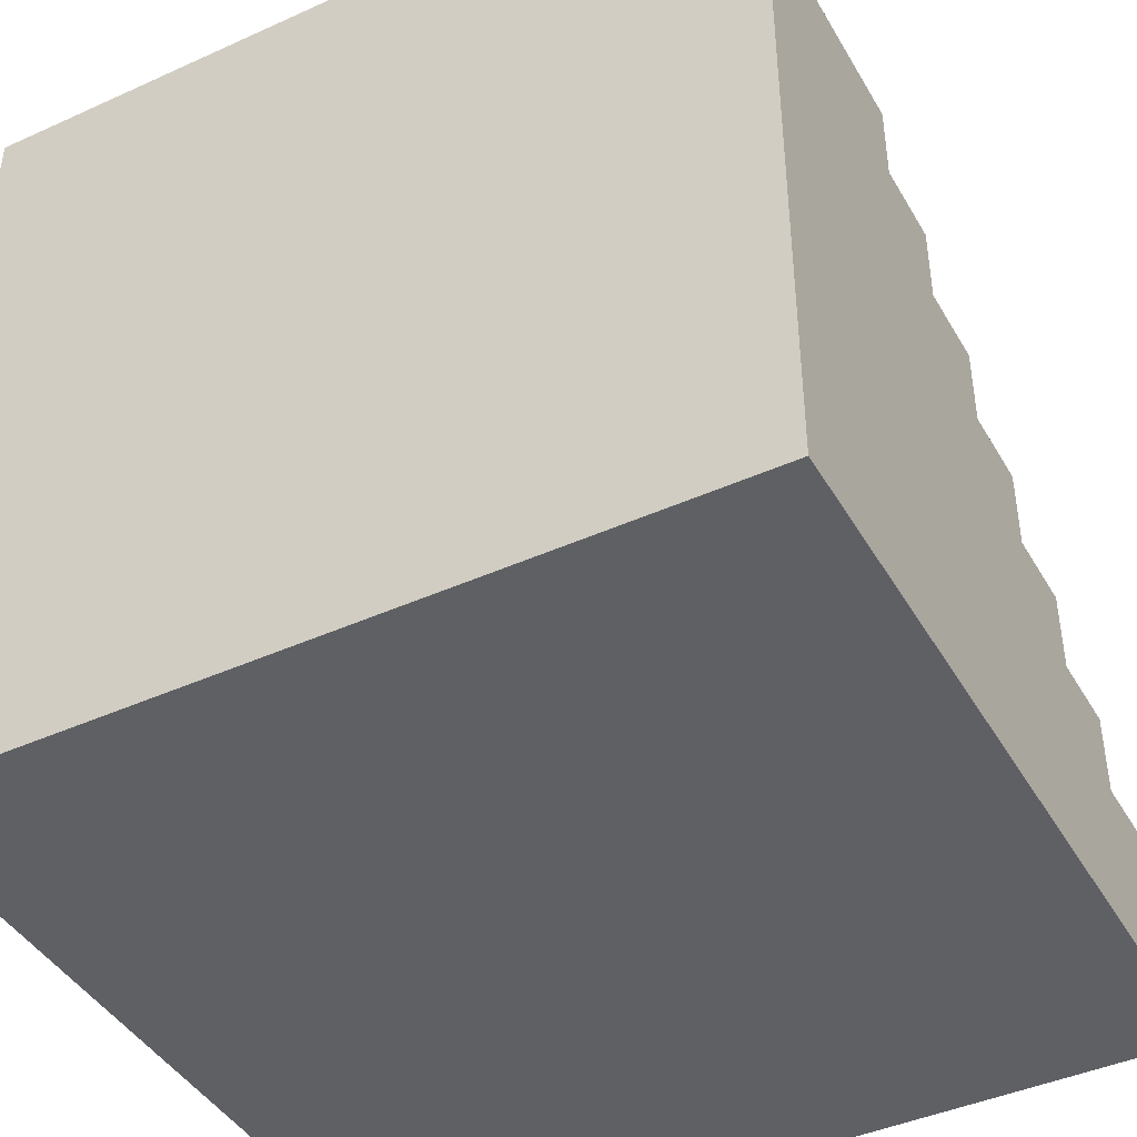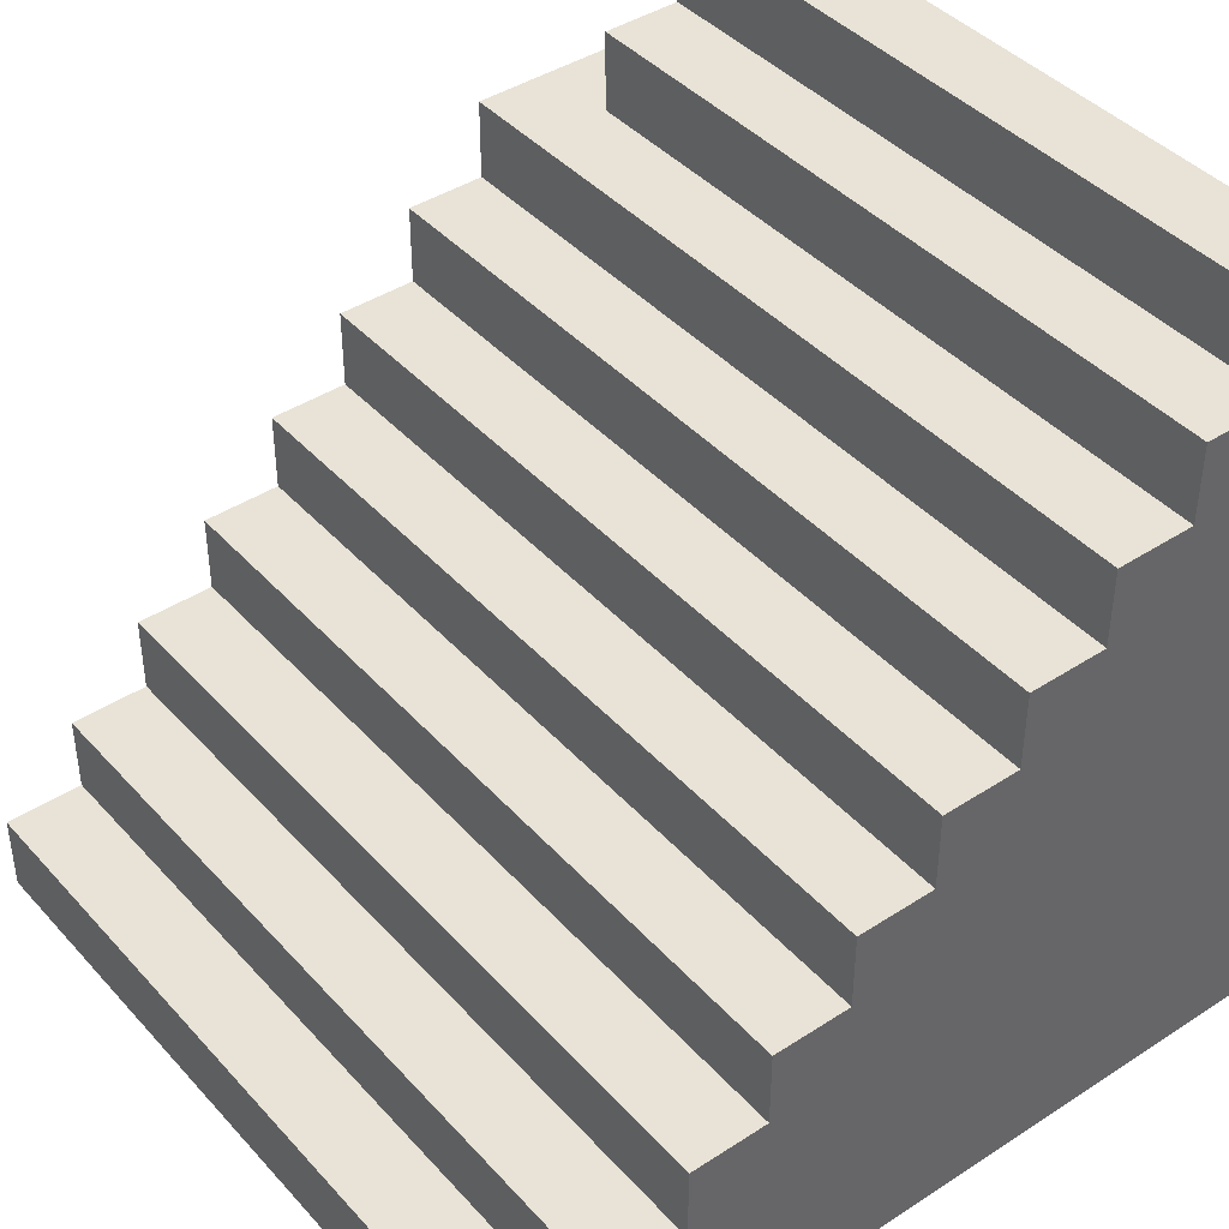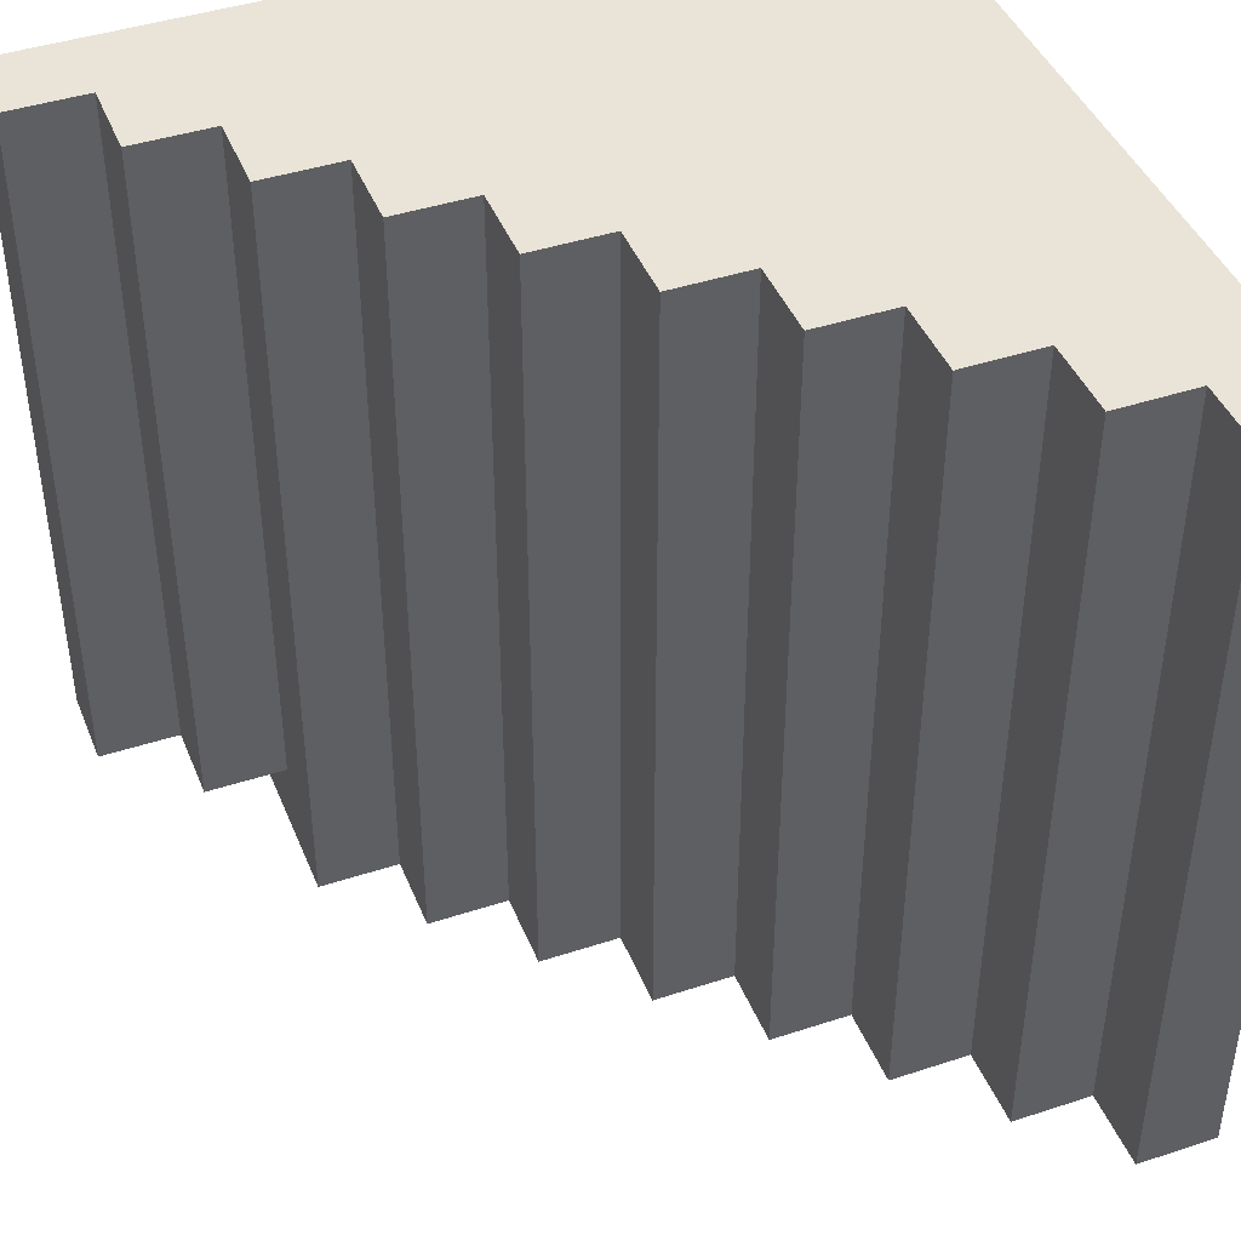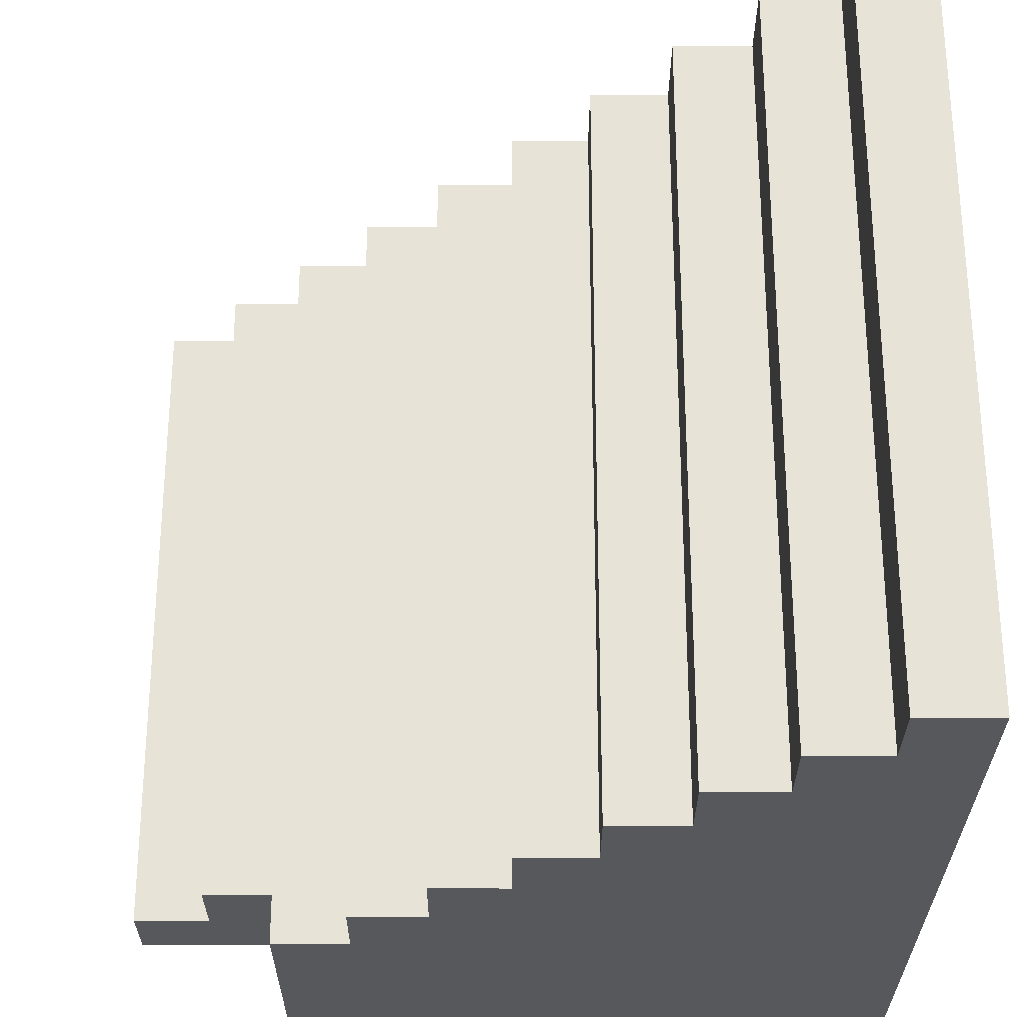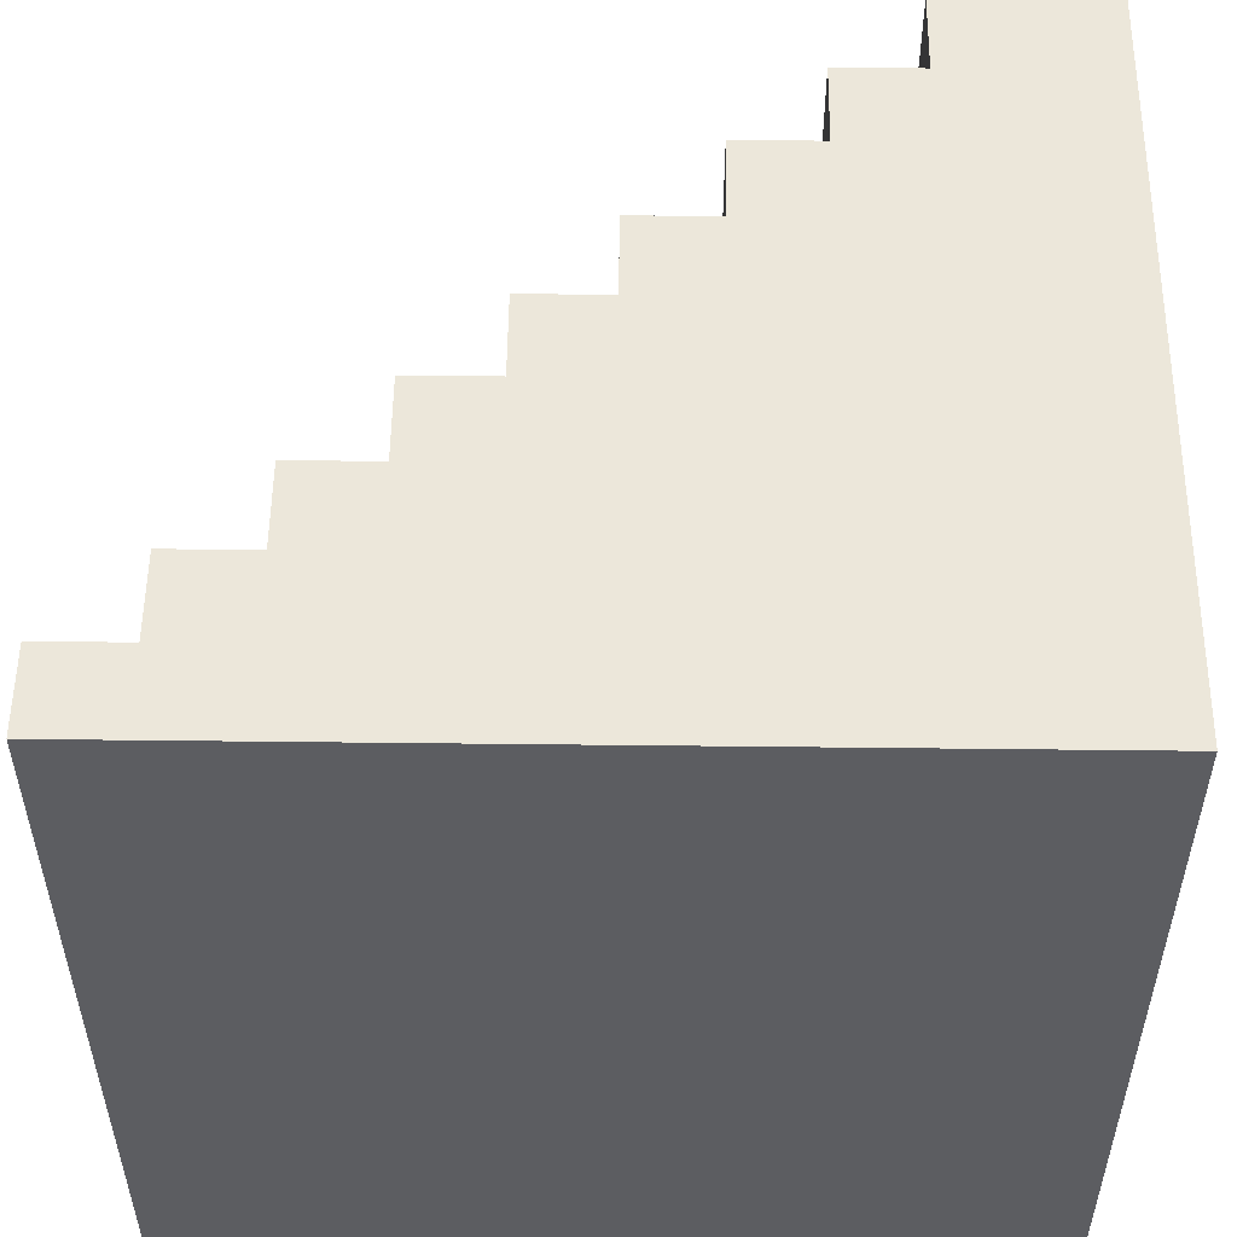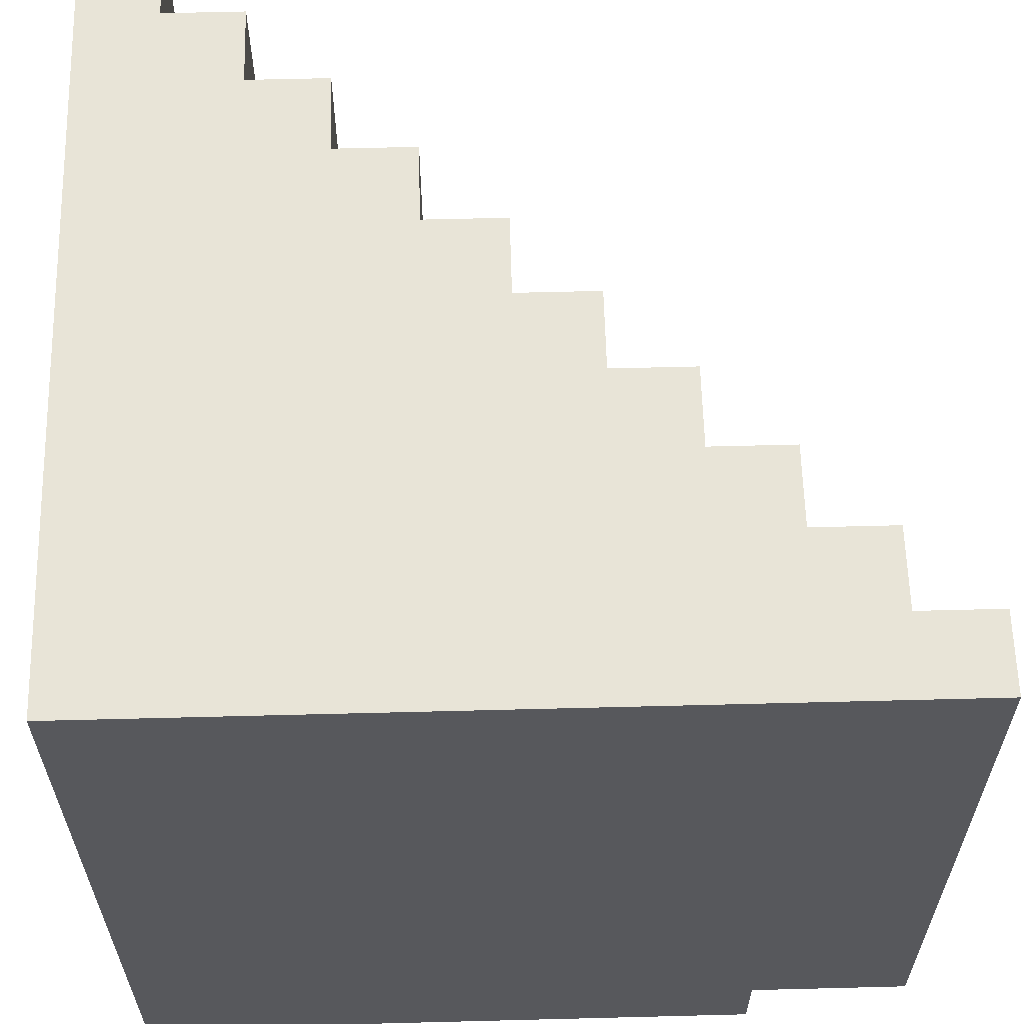
<metadata>
{"format":"obj","ext":"obj","renderer":"f3d","projection":"perspective","resolution":1024,"background":"white","views":[{"elev":-43.0,"azim":118.2,"up":"+Y"},{"elev":41.9,"azim":-38.0,"up":"+Y"},{"elev":43.3,"azim":-111.2,"up":"+Z"},{"elev":-28.0,"azim":-90.1,"up":"+Z"},{"elev":53.5,"azim":0.7,"up":"+Z"},{"elev":61.3,"azim":88.5,"up":"+Z"}]}
</metadata>
<code>
o
v -0.5 0 0.5
v -0.5 0 -0.5
v -0.5 0.1 0.5
v -0.5 0.1 -0.5
v -0.4 0.1 0.5
v -0.4 0.1 -0.5
v -0.4 0.2 0.5
v -0.4 0.2 -0.5
v -0.3 0.2 0.5
v -0.3 0.2 -0.5
v -0.3 0.3 0.5
v -0.3 0.3 -0.5
v -0.2 0.3 0.5
v -0.2 0.3 -0.5
v -0.2 0.4 0.5
v -0.2 0.4 -0.5
v -0.1 0.4 0.5
v -0.1 0.4 -0.5
v -0.1 0.5 0.5
v -0.1 0.5 -0.5
v 0 0.5 0.5
v 0 0.5 -0.5
v 0 0.6 0.5
v 0 0.6 -0.5
v 0.1 0.6 0.5
v 0.1 0.6 -0.5
v 0.1 0.7 0.5
v 0.1 0.7 -0.5
v 0.2 0.7 0.5
v 0.2 0.7 -0.5
v 0.2 0.8 0.5
v 0.2 0.8 -0.5
v 0.3 0.8 0.5
v 0.3 0.8 -0.4
v 0.3 0.9 0.5
v 0.3 0.9 -0.4
v 0.4 0.9 0.5
v 0.4 0.9 -0.4
v 0.4 1 0.5
v 0.4 1 -0.4
v 0.5 0 0.5
v 0.5 0 -0.5
v 0.5 0.8 -0.4
v 0.5 0.8 -0.5
v 0.5 1 0.5
v 0.5 1 -0.4
v -0.5 0 0.5
v -0.5 0.1 0.5
v -0.4 0.1 0.5
v -0.4 0.2 0.5
v -0.3 0.2 0.5
v -0.3 0.3 0.5
v -0.2 0.3 0.5
v -0.2 0.4 0.5
v -0.1 0.4 0.5
v -0.1 0.5 0.5
v 0 0.5 0.5
v 0 0.6 0.5
v 0.1 0.6 0.5
v 0.1 0.7 0.5
v 0.2 0.7 0.5
v 0.2 0.8 0.5
v 0.3 0.8 0.5
v 0.3 0.9 0.5
v 0.4 0.9 0.5
v 0.4 1 0.5
v 0.5 0 0.5
v 0.5 1 0.5
v 0.3 0.8 -0.4
v 0.3 0.9 -0.4
v 0.4 0.9 -0.4
v 0.4 1 -0.4
v 0.5 0.8 -0.4
v 0.5 1 -0.4
v -0.5 0 -0.5
v -0.5 0.1 -0.5
v -0.4 0.1 -0.5
v -0.4 0.2 -0.5
v -0.3 0.2 -0.5
v -0.3 0.3 -0.5
v -0.2 0.3 -0.5
v -0.2 0.4 -0.5
v -0.1 0.4 -0.5
v -0.1 0.5 -0.5
v 0 0.5 -0.5
v 0 0.6 -0.5
v 0.1 0.6 -0.5
v 0.1 0.7 -0.5
v 0.2 0.7 -0.5
v 0.2 0.8 -0.5
v 0.5 0 -0.5
v 0.5 0.8 -0.5
v -0.5 0 0.5
v 0.5 0 0.5
v -0.5 0 -0.5
v 0.5 0 -0.5
v -0.5 0.1 0.5
v -0.4 0.1 0.5
v -0.5 0.1 -0.5
v -0.4 0.1 -0.5
v -0.4 0.2 0.5
v -0.3 0.2 0.5
v -0.4 0.2 -0.5
v -0.3 0.2 -0.5
v -0.3 0.3 0.5
v -0.2 0.3 0.5
v -0.3 0.3 -0.5
v -0.2 0.3 -0.5
v -0.2 0.4 0.5
v -0.1 0.4 0.5
v -0.2 0.4 -0.5
v -0.1 0.4 -0.5
v -0.1 0.5 0.5
v 0 0.5 0.5
v -0.1 0.5 -0.5
v 0 0.5 -0.5
v 0 0.6 0.5
v 0.1 0.6 0.5
v 0 0.6 -0.5
v 0.1 0.6 -0.5
v 0.1 0.7 0.5
v 0.2 0.7 0.5
v 0.1 0.7 -0.5
v 0.2 0.7 -0.5
v 0.2 0.8 0.5
v 0.3 0.8 0.5
v 0.3 0.8 -0.4
v 0.5 0.8 -0.4
v 0.2 0.8 -0.5
v 0.5 0.8 -0.5
v 0.3 0.9 0.5
v 0.4 0.9 0.5
v 0.3 0.9 -0.4
v 0.4 0.9 -0.4
v 0.4 1 0.5
v 0.5 1 0.5
v 0.4 1 -0.4
v 0.5 1 -0.4
f 3 2 1
f 4 2 3
f 7 6 5
f 8 6 7
f 11 10 9
f 12 10 11
f 15 14 13
f 16 14 15
f 19 18 17
f 20 18 19
f 23 22 21
f 24 22 23
f 27 26 25
f 28 26 27
f 31 30 29
f 32 30 31
f 35 34 33
f 36 34 35
f 39 38 37
f 40 38 39
f 41 42 43
f 43 42 44
f 41 43 45
f 45 43 46
f 49 48 47
f 51 50 49
f 53 52 51
f 55 54 53
f 57 56 55
f 59 58 57
f 61 60 59
f 63 62 61
f 65 64 63
f 67 49 47
f 67 66 65
f 67 65 63
f 67 63 61
f 67 61 59
f 67 59 57
f 67 57 55
f 67 55 53
f 67 53 51
f 67 51 49
f 68 66 67
f 69 70 71
f 69 71 73
f 71 72 73
f 73 72 74
f 75 76 77
f 77 78 79
f 79 80 81
f 81 82 83
f 83 84 85
f 85 86 87
f 87 88 89
f 75 77 91
f 89 90 91
f 87 89 91
f 85 87 91
f 83 85 91
f 81 83 91
f 79 81 91
f 77 79 91
f 91 90 92
f 95 94 93
f 96 94 95
f 97 98 99
f 99 98 100
f 101 102 103
f 103 102 104
f 105 106 107
f 107 106 108
f 109 110 111
f 111 110 112
f 113 114 115
f 115 114 116
f 117 118 119
f 119 118 120
f 121 122 123
f 123 122 124
f 125 126 127
f 125 127 129
f 127 128 129
f 129 128 130
f 131 132 133
f 133 132 134
f 135 136 137
f 137 136 138

</code>
